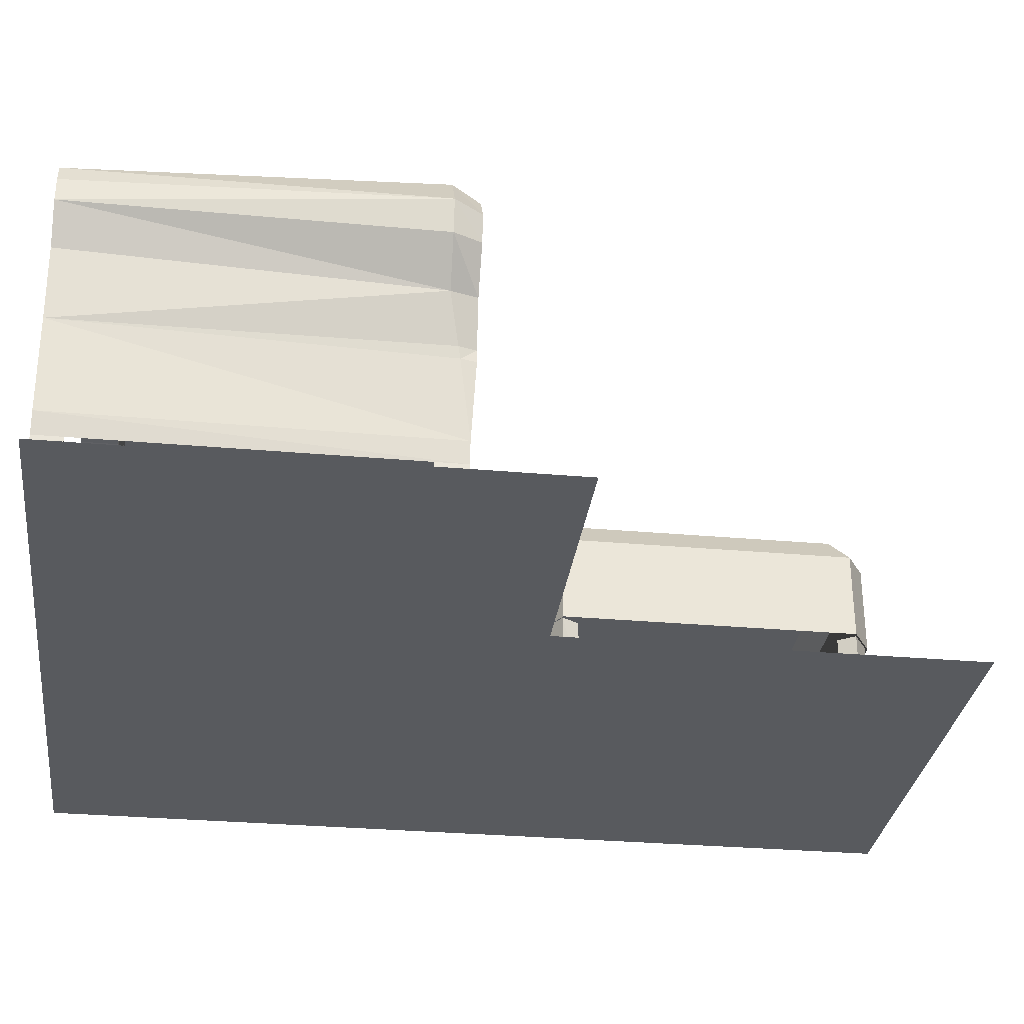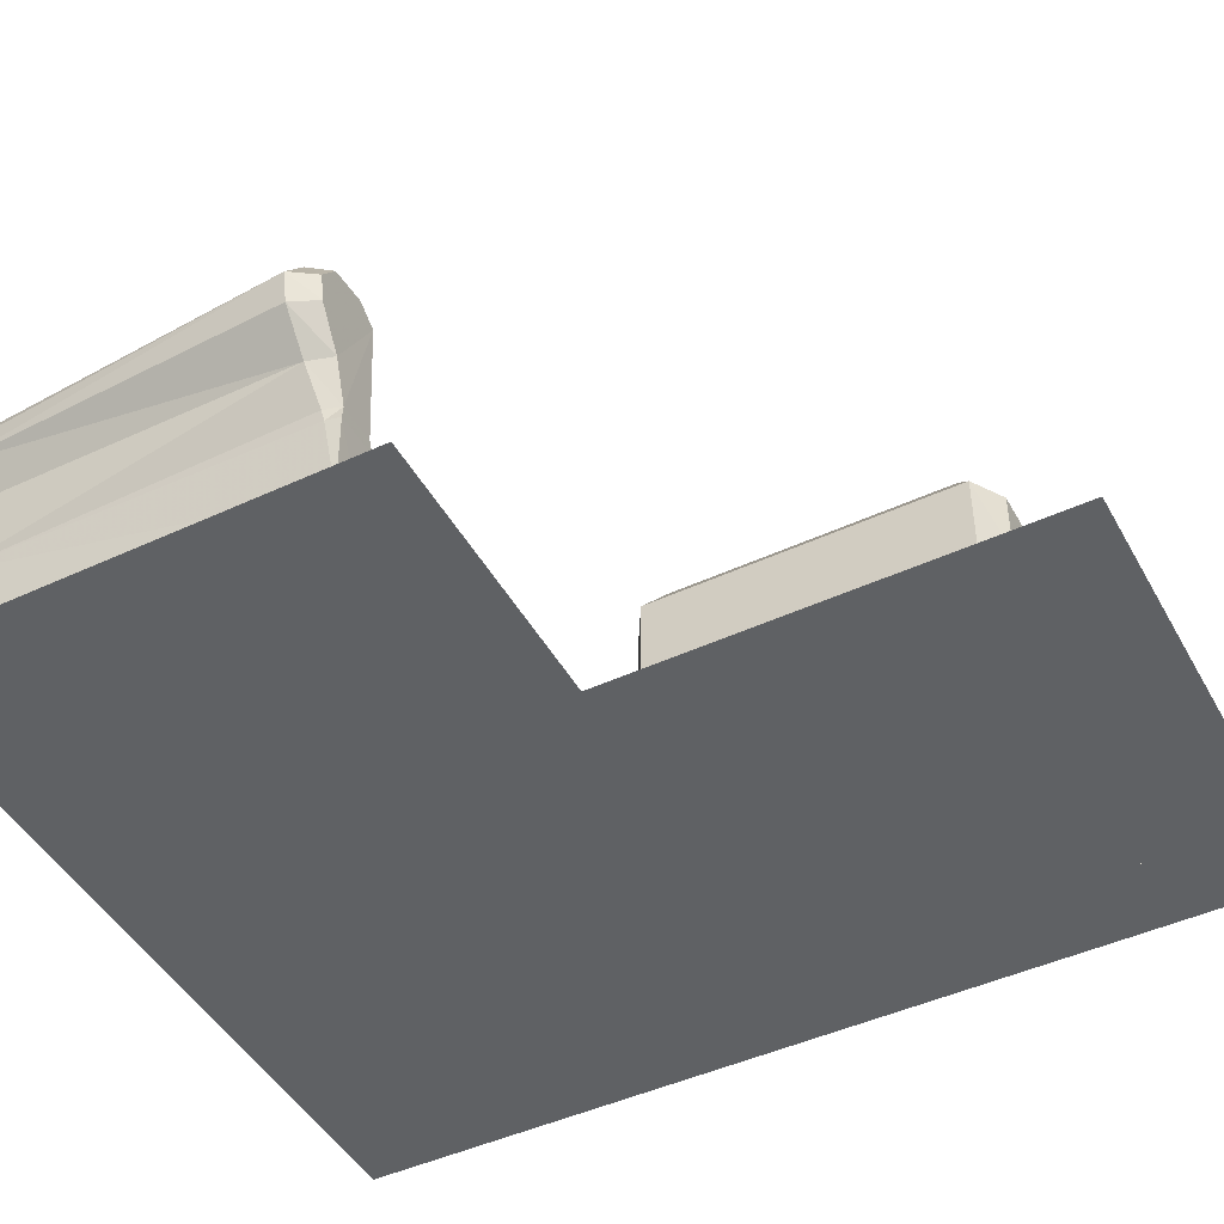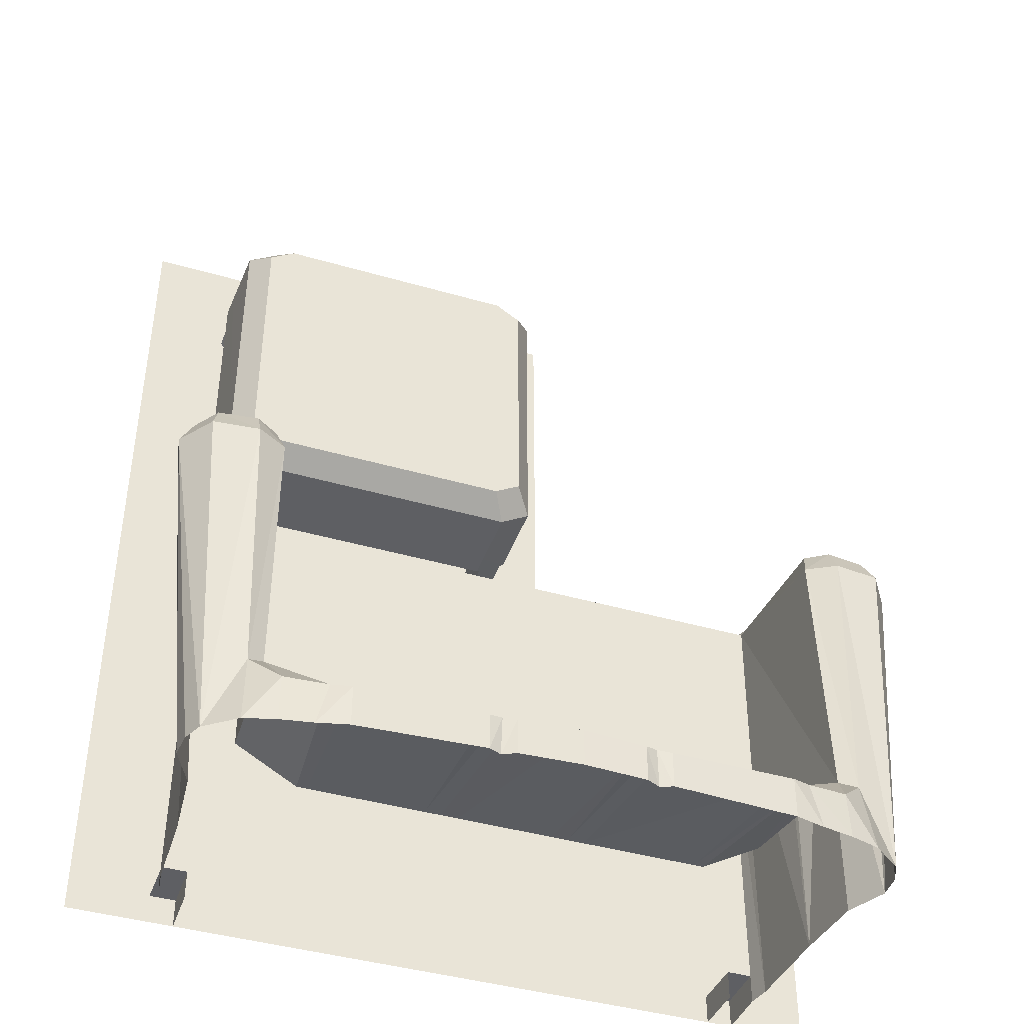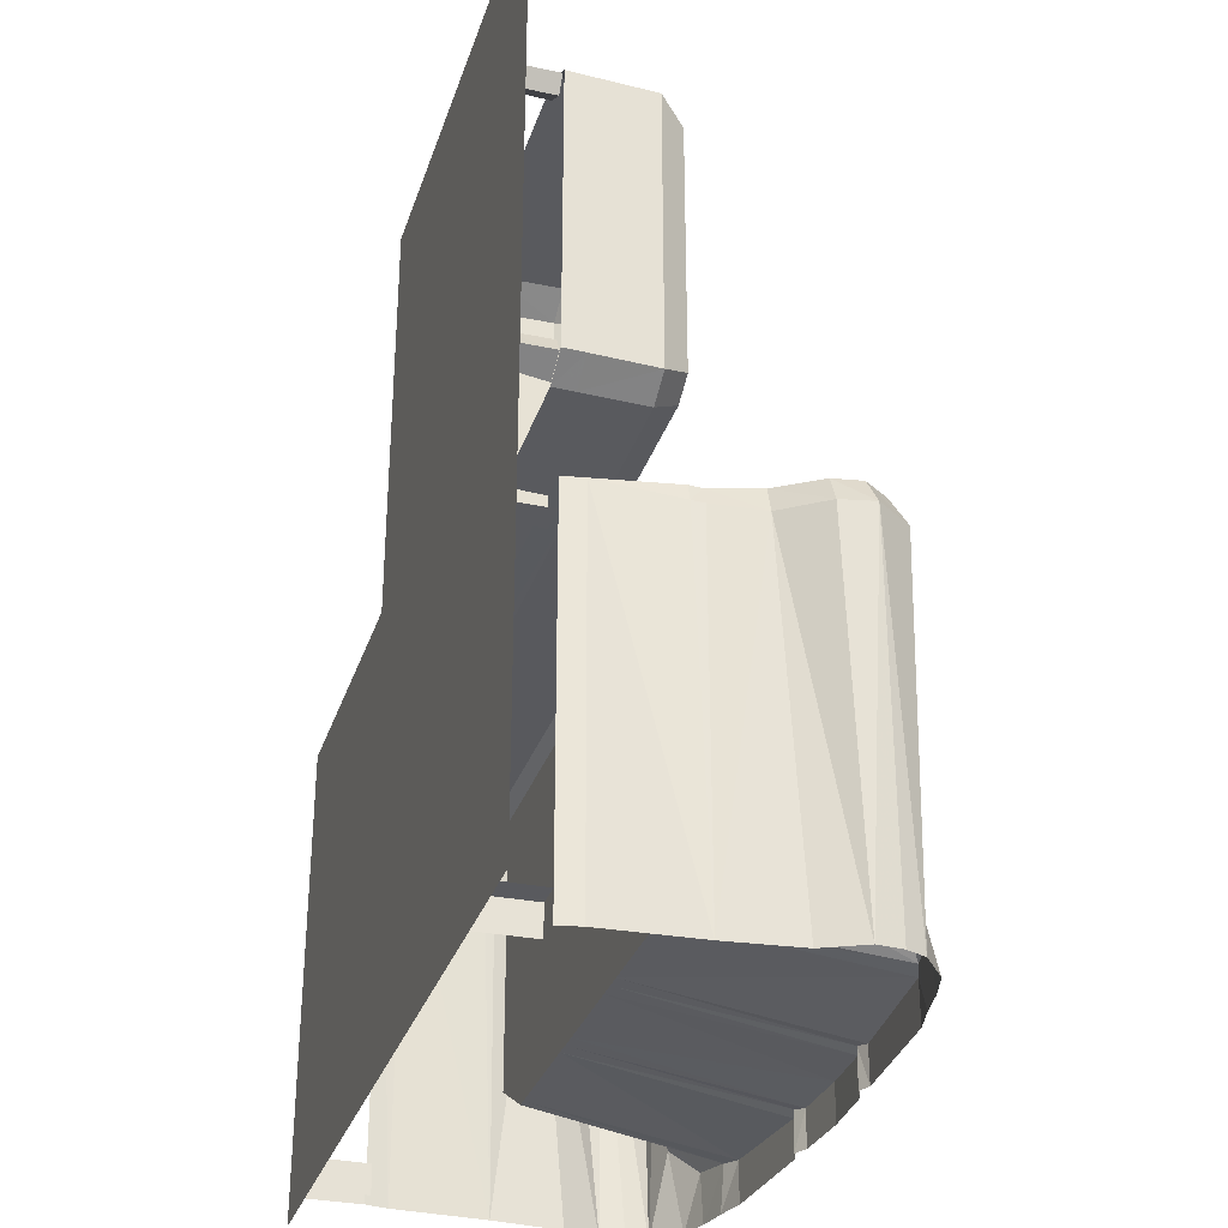
<metadata>
{"format":"obj","ext":"obj","renderer":"f3d","projection":"perspective","resolution":1024,"background":"white","views":[{"elev":-30.7,"azim":-97.3,"up":"+Y"},{"elev":-46.4,"azim":-62.1,"up":"+Y"},{"elev":-41.7,"azim":160.6,"up":"+Z"},{"elev":-31.3,"azim":73.1,"up":"+Z"}]}
</metadata>
<code>
o vsn_mesh_1_shadow3_mesh_1_shadow3
v -10 -3e-06 19
v 0 -3e-06 19
v -10 -1e-06 9
v 0 -1e-06 9
v -16 -2e-06 10
v 2e-05 -2e-06 10
v -16 0 0
v 2e-05 0 0
f 1 2 3
f 2 4 3
f 5 6 7
f 6 8 7
o vsn_mesh_0_polySurface276_mesh_0_polySurface276
v -14.42 1.58 7.913
v -14.46 1.58 0
v -14.36 1.12 7.906
v -14.36 1.12 0
v -14.36 1.12 7.261
v -8.006 1.58 7.906
v -14.36 1.12 7.906
v -2.385 1.58 7.909
v -13.63 1.58 7.909
v -14.42 1.58 7.913
v -1.653 1.12 7.906
v -1.588 1.58 7.913
v -1.557 1.58 0
v -1.588 1.58 7.913
v -1.65 1.12 0
v -1.653 1.12 7.906
v -1.653 1.12 7.261
v -8.006 3.5 1.44
v -8.996 3.5 1.44
v -8.006 3.5 7.846
v -7.017 3.5 1.44
v -6.659 3.5 1.44
v -6.327 3.5 1.44
v -3.908 3.5 1.44
v -2.375 3.5 7.846
v -9.354 3.5 1.44
v -9.686 3.5 1.44
v -13.64 3.5 7.846
v -12.1 3.5 1.44
v -12.31 3.5 1.44
v -13.61 3.5 2.166
v -8.006 3.5 1.44
v -8.006 7.948 0.7749
v -8.996 3.5 1.44
v -7.017 3.5 1.44
v -6.736 7.886 0.7527
v -6.659 3.5 1.44
v -6.48 7.772 0.8117
v -6.327 3.5 1.44
v -6.203 7.857 0.7527
v -6.203 7.857 1e-06
v -6.458 7.746 1e-06
v -6.736 7.886 1e-06
v -8.006 7.948 1e-06
v -9.276 7.886 1e-06
v -9.276 7.886 0.7527
v -9.555 7.746 1e-06
v -9.532 7.772 0.8117
v -9.809 7.857 1e-06
v -9.809 7.857 0.7527
v -12.37 7.714 0.8548
v -9.686 3.5 1.44
v -9.354 3.5 1.44
v -13.84 1.12 0.601
v -13.82 -0 0.601
v -13.84 1.12 0
v -14.36 -0 0.601
v -14.36 1.12 0.601
v -13.82 0 0
v -14.36 1.12 0
v -14.36 0 0
v -14.36 1.12 0.601
v -14.36 -0 0.601
v -14.36 1.12 7.906
v -14.35 -1e-06 7.906
v -13.75 1.12 7.906
v -13.82 -1e-06 7.906
v -13.75 1.12 7.261
v -13.82 -1e-06 7.261
v -12.37 7.714 1e-06
v -12.99 7.56 1e-06
v -12.76 7.56 0.9085
v -12.1 3.5 1.44
v -12.31 3.5 1.44
v -12.99 7.56 1e-06
v -13.64 7.438 1e-06
v -12.76 7.56 0.9085
v -13.62 7.387 1.001
v -14.27 7.257 1e-06
v -14.19 6.933 1.584
v -13.84 6.743 1.748
v -14.89 6.761 1e-06
v -13.75 1.12 7.261
v -13.82 -1e-06 7.261
v -14.36 1.12 7.261
v -14.35 -1e-06 7.261
v -14.35 -1e-06 7.261
v -14.36 1.12 7.906
v -14.35 -1e-06 7.906
v -14.67 3.5 7.638
v -15.03 4.485 7.44
v -14.55 3.54 1e-06
v -14.62 3.253 7.684
v -14.42 1.58 7.913
v -14.46 1.58 0
v -14.58 3.228 7.999
v -14.56 3.5 7.999
v -15.03 4.485 7.44
v -14.87 4.487 7.984
v -15.7 5.346 7.416
v -15.1 5.842 1e-06
v -14.7 5.028 1e-06
v -15.84 6.024 7.416
v -15.06 6.356 1e-06
v -15.84 6.024 7.416
v -14.89 6.761 1e-06
v -15.32 6.766 7.416
v -14.37 6.865 7.416
v -13.77 6.514 7.416
v -14.19 6.933 1.584
v -13.84 6.743 1.748
v -14.37 6.865 7.416
v -14.89 6.761 1e-06
v -15.32 6.766 7.416
v -13.77 6.514 7.416
v -13.64 3.5 7.846
v -13.84 6.743 1.748
v -13.61 3.5 2.166
v -14.37 6.559 7.984
v -13.77 6.514 7.416
v -15.18 6.463 7.984
v -15.54 5.932 7.984
v -15.44 5.35 7.984
v -13.92 6.259 7.984
v -14.37 6.559 7.984
v -15.18 6.463 7.984
v -15.44 5.35 7.984
v -13.92 6.259 7.984
v -14.87 4.487 7.984
v -14.56 3.5 7.999
v -13.74 3.5 7.999
v -13.63 3.25 7.999
v -14.58 3.228 7.999
v -13.63 1.58 7.916
v -14.42 1.58 7.913
v -15.54 5.932 7.984
v -13.64 3.5 7.846
v -13.63 1.58 7.916
v -8.006 1.58 7.906
v -13.63 3.25 7.999
v -8.006 3.271 7.995
v -2.387 3.25 7.999
v -2.385 1.58 7.916
v -13.62 7.387 1.001
v -13.84 6.743 1.748
v -12.76 7.56 0.9085
v -13.61 3.5 2.166
v -12.76 7.56 0.9085
v -12.31 3.5 1.44
v -13.92 6.259 7.984
v -13.74 3.5 7.999
v -13.77 6.514 7.416
v -13.64 3.5 7.846
v -8.006 3.5 7.846
v -13.63 3.25 7.999
v -2.387 3.25 7.999
v -2.375 3.5 7.846
v -13.64 3.5 7.846
v -2.168 1.12 0.601
v -2.168 1.12 0
v -2.192 -0 0.601
v -2.192 0 0
v -2.168 1.12 0.601
v -1.653 -0 0.601
v -1.651 1.12 0.601
v -1.653 1.12 7.906
v -2.262 1.12 7.906
v -1.658 -1e-06 7.906
v -2.197 -1e-06 7.906
v -2.265 1.12 7.261
v -2.197 -1e-06 7.261
v -6.203 7.857 0.7527
v -3.644 7.714 0.8548
v -6.203 7.857 1e-06
v -6.327 3.5 1.44
v -3.908 3.5 1.44
v -3.254 7.56 0.9085
v -3.701 3.5 1.44
v -3.025 7.56 1e-06
v -3.644 7.714 1e-06
v -3.025 7.56 1e-06
v -3.254 7.56 0.9085
v -2.373 7.438 1e-06
v -2.394 7.387 1.001
v -1.746 7.257 1e-06
v -1.824 6.933 1.584
v -1.746 7.257 1e-06
v -2.169 6.743 1.748
v -1.119 6.761 1e-06
v -2.265 1.12 7.261
v -1.653 1.12 7.261
v -2.197 -1e-06 7.261
v -1.658 -1e-06 7.261
v -1.342 3.5 7.638
v -1.464 3.54 1e-06
v -0.9777 4.485 7.44
v -1.39 3.253 7.684
v -1.588 1.58 7.913
v -1.557 1.58 0
v -1.308 5.028 1e-06
v -0.9098 5.842 1e-06
v -0.3083 5.346 7.416
v -0.3083 5.346 7.416
v -0.1688 6.024 7.416
v -0.9479 6.356 1e-06
v -1.119 6.761 1e-06
v -0.1688 6.024 7.416
v -0.6922 6.766 7.416
v -1.119 6.761 1e-06
v -1.643 6.865 7.416
v -1.824 6.933 1.584
v -1.643 6.865 7.416
v -2.242 6.514 7.416
v -2.169 6.743 1.748
v -2.242 6.514 7.416
v -2.169 6.743 1.748
v -2.375 3.5 7.846
v -2.407 3.5 2.166
v -2.242 6.514 7.416
v -1.64 6.559 7.984
v -2.089 6.259 7.984
v -0.8318 6.463 7.984
v -0.6922 6.766 7.416
v -0.4675 5.932 7.984
v -0.5682 5.35 7.984
v -1.142 4.487 7.984
v -0.9777 4.485 7.44
v -1.455 3.5 7.999
v -1.342 3.5 7.638
v -1.39 3.253 7.684
v -1.434 3.228 7.999
v -1.64 6.559 7.984
v -0.5682 5.35 7.984
v -0.8318 6.463 7.984
v -0.4675 5.932 7.984
v -2.089 6.259 7.984
v -2.277 3.5 7.999
v -1.455 3.5 7.999
v -1.142 4.487 7.984
v -1.455 3.5 7.999
v -2.089 6.259 7.984
v -1.434 3.228 7.999
v -2.387 3.25 7.999
v -2.375 3.5 7.846
v -2.394 7.387 1.001
v -3.254 7.56 0.9085
v -2.169 6.743 1.748
v -2.407 3.5 2.166
v -3.701 3.5 1.44
v -1.434 3.228 7.999
v -1.588 1.58 7.913
v -1.39 3.253 7.684
v -1.588 1.58 7.913
v -2.385 1.58 7.916
v -2.089 6.259 7.984
v -2.242 6.514 7.416
v -2.277 3.5 7.999
v -2.375 3.5 7.846
v -3.908 3.5 1.44
v -2.375 3.5 7.846
v -3.701 3.5 1.44
v -2.407 3.5 2.166
v -1.628 1.12 10.46
v -1.646 1.58 10.46
v -1.628 1.12 16.56
v -1.647 1.58 16.56
v -1.646 1.58 10.46
v -1.704 2.95 10.46
v -1.647 1.58 16.56
v -1.708 2.95 16.56
v -2.123 3.5 16.24
v -2.12 3.5 10.78
v -8.774 1.12 10.46
v -8.774 1.12 16.56
v -8.767 1.58 10.46
v -8.767 1.58 16.56
v -8.767 1.58 10.46
v -8.767 1.58 16.56
v -8.745 2.95 10.46
v -8.745 2.95 16.56
v -8.329 3.5 10.78
v -8.329 3.5 16.24
v -1.951 1.12 16.24
v -1.956 -3e-06 16.24
v -2.466 1.12 16.57
v -2.35 -3e-06 16.49
v -2.248 1.12 16.91
v -2.133 -3e-06 16.84
v -2.248 1.12 16.91
v -2.133 -3e-06 16.84
v -1.733 1.12 16.58
v -1.738 -3e-06 16.59
v -1.951 1.12 16.24
v -1.956 -3e-06 16.24
v -1.697 1.12 10.45
v -1.698 -2e-06 10.45
v -2.214 1.12 10.14
v -2.1 -2e-06 10.21
v -2.421 1.12 10.49
v -2.307 -2e-06 10.56
v -2.421 1.12 10.49
v -2.307 -2e-06 10.56
v -1.896 1.12 10.8
v -1.905 -2e-06 10.8
v -1.697 1.12 10.45
v -1.698 -2e-06 10.45
v -8.133 1.58 16.96
v -8.138 1.12 16.96
v -2.28 1.58 16.96
v -2.264 1.12 16.96
v -1.628 1.12 10.46
v -2.264 1.12 10.09
v -1.646 1.58 10.46
v -2.273 1.58 10.09
v -8.774 1.12 16.56
v -8.138 1.12 16.96
v -8.767 1.58 16.56
v -8.133 1.58 16.96
v -2.648 3.5 10.47
v -2.659 3.5 16.59
v -2.12 3.5 10.78
v -7.79 3.5 10.47
v -7.79 3.5 16.59
v -2.123 3.5 16.24
v -2.264 1.12 16.96
v -1.628 1.12 16.56
v -2.28 1.58 16.96
v -1.647 1.58 16.56
v -8.138 1.12 10.09
v -8.774 1.12 10.46
v -8.133 1.58 10.09
v -8.767 1.58 10.46
v -8.115 2.95 16.96
v -2.333 2.95 16.96
v -7.79 3.5 16.59
v -8.133 1.58 16.96
v -2.28 1.58 16.96
v -2.659 3.5 16.59
v -2.333 2.95 16.96
v -1.708 2.95 16.56
v -2.659 3.5 16.59
v -1.647 1.58 16.56
v -2.28 1.58 16.96
v -2.123 3.5 16.24
v -1.704 2.95 10.46
v -2.321 2.95 10.09
v -2.12 3.5 10.78
v -2.273 1.58 10.09
v -1.646 1.58 10.46
v -2.648 3.5 10.47
v -2.321 2.95 10.09
v -8.115 2.95 10.09
v -2.648 3.5 10.47
v -7.79 3.5 10.47
v -8.115 2.95 10.09
v -8.745 2.95 10.46
v -7.79 3.5 10.47
v -8.767 1.58 10.46
v -8.133 1.58 10.09
v -8.329 3.5 10.78
v -8.745 2.95 16.56
v -8.115 2.95 16.96
v -8.329 3.5 16.24
v -8.133 1.58 16.96
v -8.767 1.58 16.56
v -7.79 3.5 16.59
v -7.79 3.5 16.59
v -7.79 3.5 10.47
v -8.329 3.5 16.24
v -8.329 3.5 10.78
v -8.461 1.12 16.24
v -7.946 1.12 16.57
v -8.457 -3e-06 16.24
v -8.062 -3e-06 16.49
v -8.164 1.12 16.91
v -8.28 -3e-06 16.84
v -8.164 1.12 16.91
v -8.679 1.12 16.58
v -8.28 -3e-06 16.84
v -8.675 -3e-06 16.59
v -8.461 1.12 16.24
v -8.457 -3e-06 16.24
v -8.715 1.12 10.45
v -8.199 1.12 10.14
v -8.715 -2e-06 10.45
v -8.312 -2e-06 10.21
v -7.992 1.12 10.49
v -8.105 -2e-06 10.56
v -7.992 1.12 10.49
v -8.516 1.12 10.8
v -8.105 -2e-06 10.56
v -8.508 -2e-06 10.8
v -8.715 1.12 10.45
v -8.715 -2e-06 10.45
v -2.273 1.58 10.09
v -2.264 1.12 10.09
v -8.133 1.58 10.09
v -8.138 1.12 10.09
v -2.321 2.95 10.09
v -2.273 1.58 10.09
v -8.115 2.95 10.09
v -8.133 1.58 10.09
f 9 10 11
f 10 12 11
f 11 12 13
f 14 15 16
f 14 17 15
f 17 18 15
f 15 19 16
f 16 19 20
f 21 22 23
f 22 24 23
f 23 24 25
f 26 27 28
f 26 28 29
f 29 28 30
f 30 28 31
f 31 28 32
f 28 33 32
f 28 27 34
f 28 34 35
f 28 35 36
f 35 37 36
f 36 37 38
f 36 38 39
f 40 41 42
f 40 43 41
f 43 44 41
f 43 45 44
f 45 46 44
f 45 47 46
f 47 48 46
f 46 48 49
f 50 46 49
f 44 46 50
f 51 44 50
f 41 44 51
f 52 41 51
f 52 53 41
f 53 54 41
f 53 55 54
f 55 56 54
f 55 57 56
f 57 58 56
f 58 57 59
f 60 58 59
f 56 58 60
f 61 56 60
f 54 56 61
f 42 54 61
f 41 54 42
f 62 63 64
f 65 63 62
f 66 65 62
f 63 67 64
f 68 69 70
f 69 71 70
f 72 73 74
f 73 75 74
f 74 75 76
f 75 77 76
f 57 78 59
f 78 79 59
f 79 80 59
f 81 59 80
f 81 60 59
f 82 81 80
f 83 84 85
f 84 86 85
f 86 84 87
f 86 87 88
f 89 86 88
f 88 87 90
f 91 92 93
f 92 94 93
f 93 95 96
f 95 97 96
f 98 99 100
f 101 98 100
f 102 101 100
f 103 102 100
f 104 101 102
f 101 104 105
f 101 105 98
f 98 105 106
f 105 107 106
f 106 107 108
f 106 108 109
f 110 106 109
f 99 110 100
f 108 111 109
f 111 112 109
f 112 113 114
f 113 115 114
f 116 117 118
f 117 119 118
f 120 118 121
f 122 120 121
f 123 124 125
f 124 126 125
f 116 127 128
f 129 127 116
f 122 129 116
f 130 129 122
f 113 130 122
f 131 130 113
f 108 131 113
f 107 131 108
f 127 132 128
f 133 134 135
f 136 133 135
f 137 136 135
f 138 136 137
f 136 138 139
f 140 139 138
f 141 140 138
f 142 140 141
f 143 142 141
f 134 144 135
f 140 145 139
f 146 147 148
f 147 149 148
f 150 149 147
f 151 150 147
f 152 153 154
f 153 155 156
f 155 157 156
f 158 159 160
f 159 161 160
f 149 162 163
f 149 164 162
f 164 165 162
f 162 166 163
f 167 168 169
f 168 170 169
f 171 169 172
f 173 171 172
f 174 175 176
f 175 177 176
f 175 178 177
f 178 179 177
f 180 181 182
f 181 180 183
f 184 181 183
f 185 181 184
f 186 185 184
f 181 185 187
f 188 181 187
f 181 188 182
f 189 190 191
f 190 192 191
f 192 193 191
f 192 194 195
f 196 194 192
f 194 197 195
f 198 199 200
f 199 201 200
f 202 203 204
f 205 203 202
f 203 205 206
f 207 203 206
f 203 208 204
f 208 209 204
f 209 210 204
f 211 209 212
f 209 213 212
f 213 214 215
f 214 216 215
f 216 217 218
f 217 219 218
f 220 219 221
f 219 222 221
f 223 224 225
f 224 226 225
f 220 227 228
f 227 229 228
f 220 228 230
f 231 220 230
f 231 230 232
f 215 231 232
f 215 232 233
f 211 215 233
f 211 233 234
f 235 211 234
f 235 234 236
f 237 235 236
f 238 236 239
f 238 237 236
f 240 241 242
f 241 243 242
f 244 245 246
f 247 241 244
f 241 240 244
f 248 247 249
f 250 248 251
f 248 245 251
f 251 245 252
f 253 254 255
f 255 254 256
f 254 257 256
f 258 259 260
f 261 250 262
f 250 251 262
f 263 264 265
f 264 266 265
f 267 268 269
f 269 268 270
f 271 272 273
f 272 274 273
f 275 276 277
f 276 278 277
f 278 276 279
f 276 280 279
f 281 282 283
f 282 284 283
f 285 286 287
f 286 288 287
f 287 288 289
f 288 290 289
f 291 292 293
f 292 294 293
f 293 294 295
f 294 296 295
f 297 298 299
f 298 300 299
f 299 300 301
f 300 302 301
f 303 304 305
f 304 306 305
f 305 306 307
f 306 308 307
f 309 310 311
f 310 312 311
f 311 312 313
f 312 314 313
f 315 316 317
f 316 318 317
f 319 320 321
f 320 322 321
f 323 324 325
f 324 326 325
f 327 328 329
f 328 327 330
f 331 328 330
f 328 332 329
f 333 334 335
f 334 336 335
f 337 338 339
f 338 340 339
f 341 342 343
f 341 344 342
f 344 345 342
f 342 346 343
f 347 348 349
f 350 348 347
f 351 350 347
f 348 352 349
f 353 354 355
f 356 354 353
f 357 356 353
f 354 358 355
f 359 360 361
f 360 362 361
f 363 364 365
f 366 364 363
f 367 366 363
f 364 368 365
f 369 370 371
f 372 370 369
f 373 372 369
f 370 374 371
f 375 376 377
f 376 378 377
f 379 380 381
f 380 382 381
f 380 383 382
f 383 384 382
f 385 386 387
f 386 388 387
f 386 389 388
f 389 390 388
f 391 392 393
f 392 394 393
f 392 395 394
f 395 396 394
f 397 398 399
f 398 400 399
f 398 401 400
f 401 402 400
f 403 404 405
f 404 406 405
f 407 408 409
f 408 410 409

</code>
